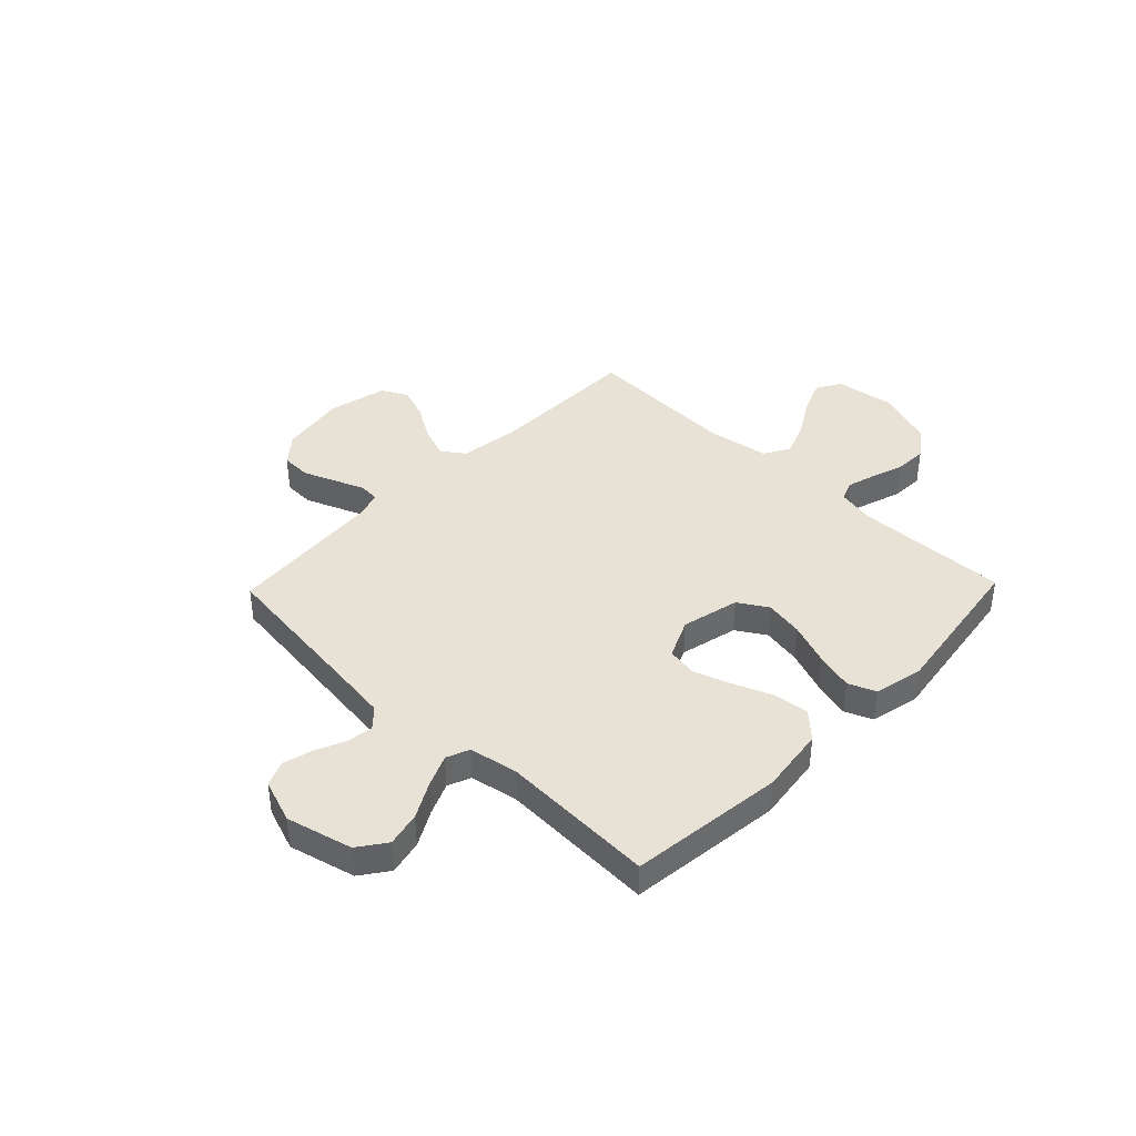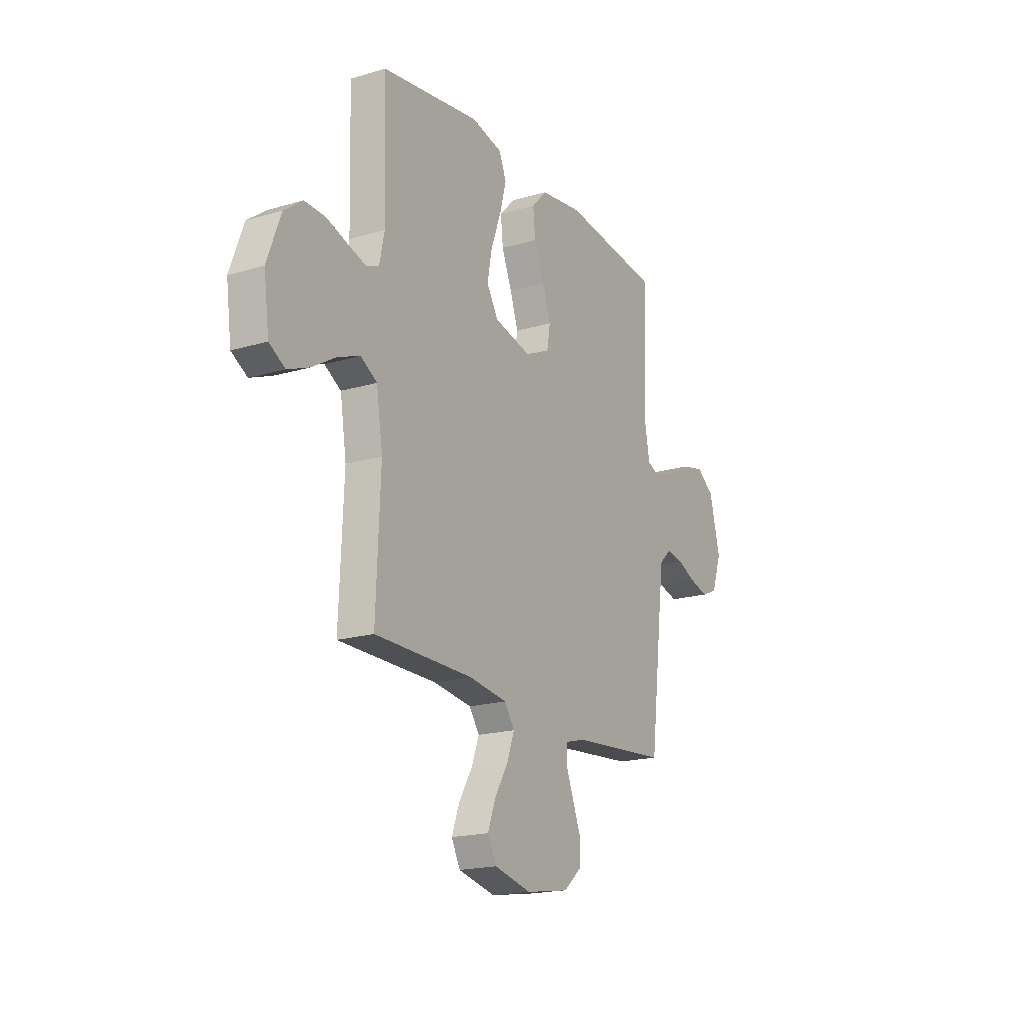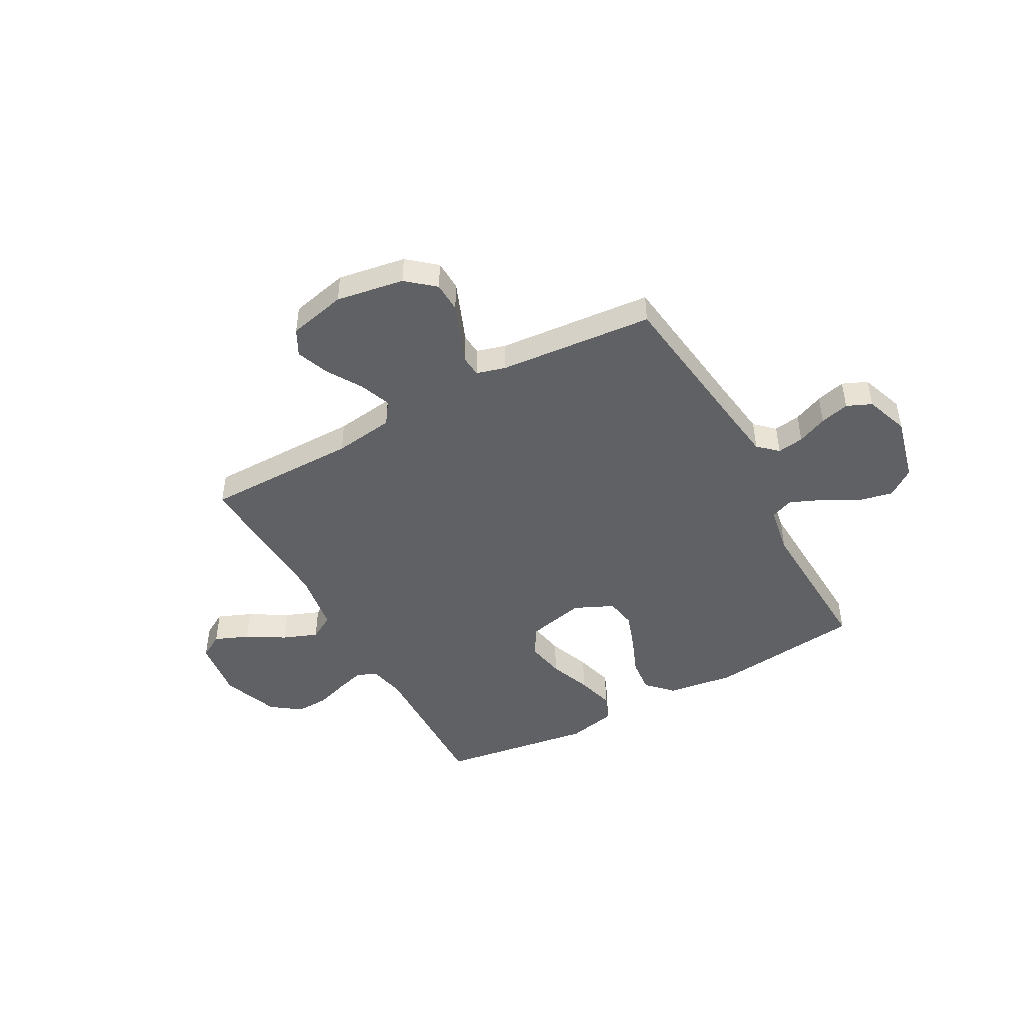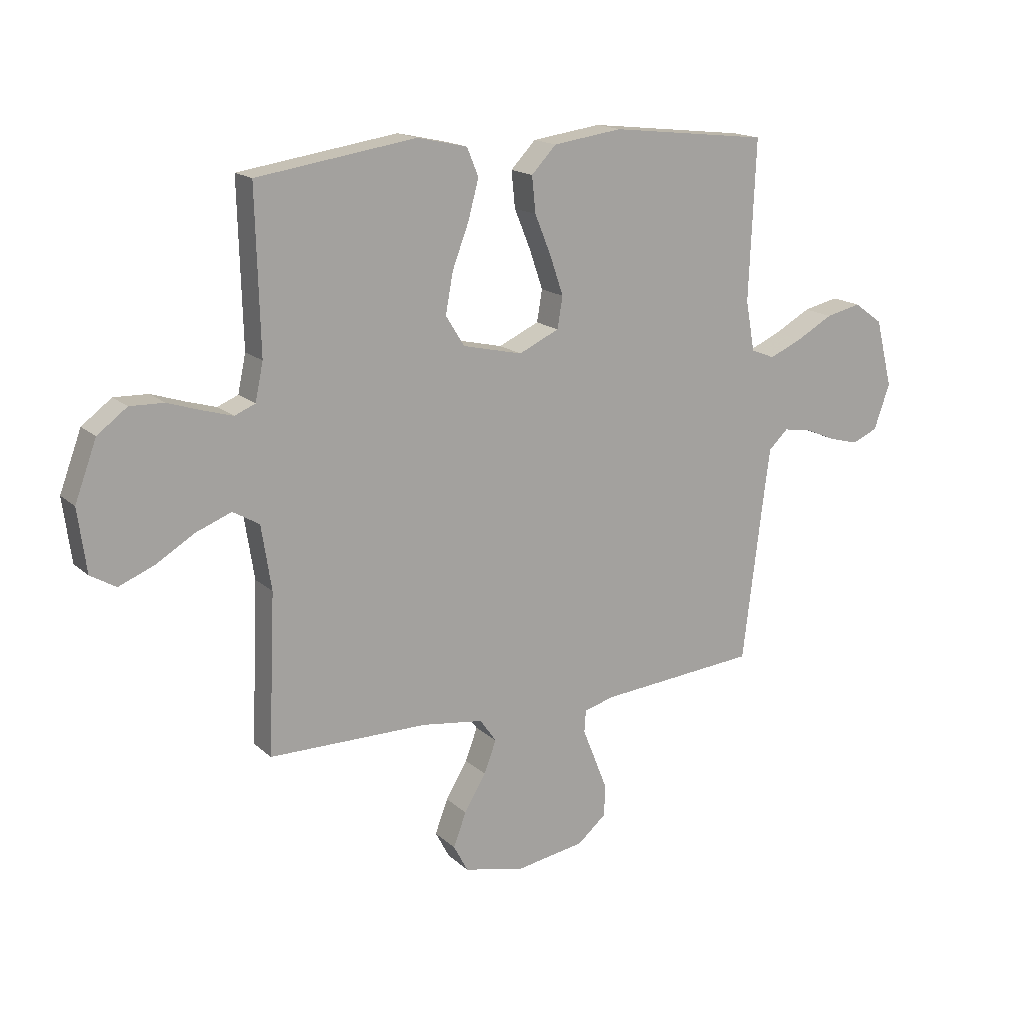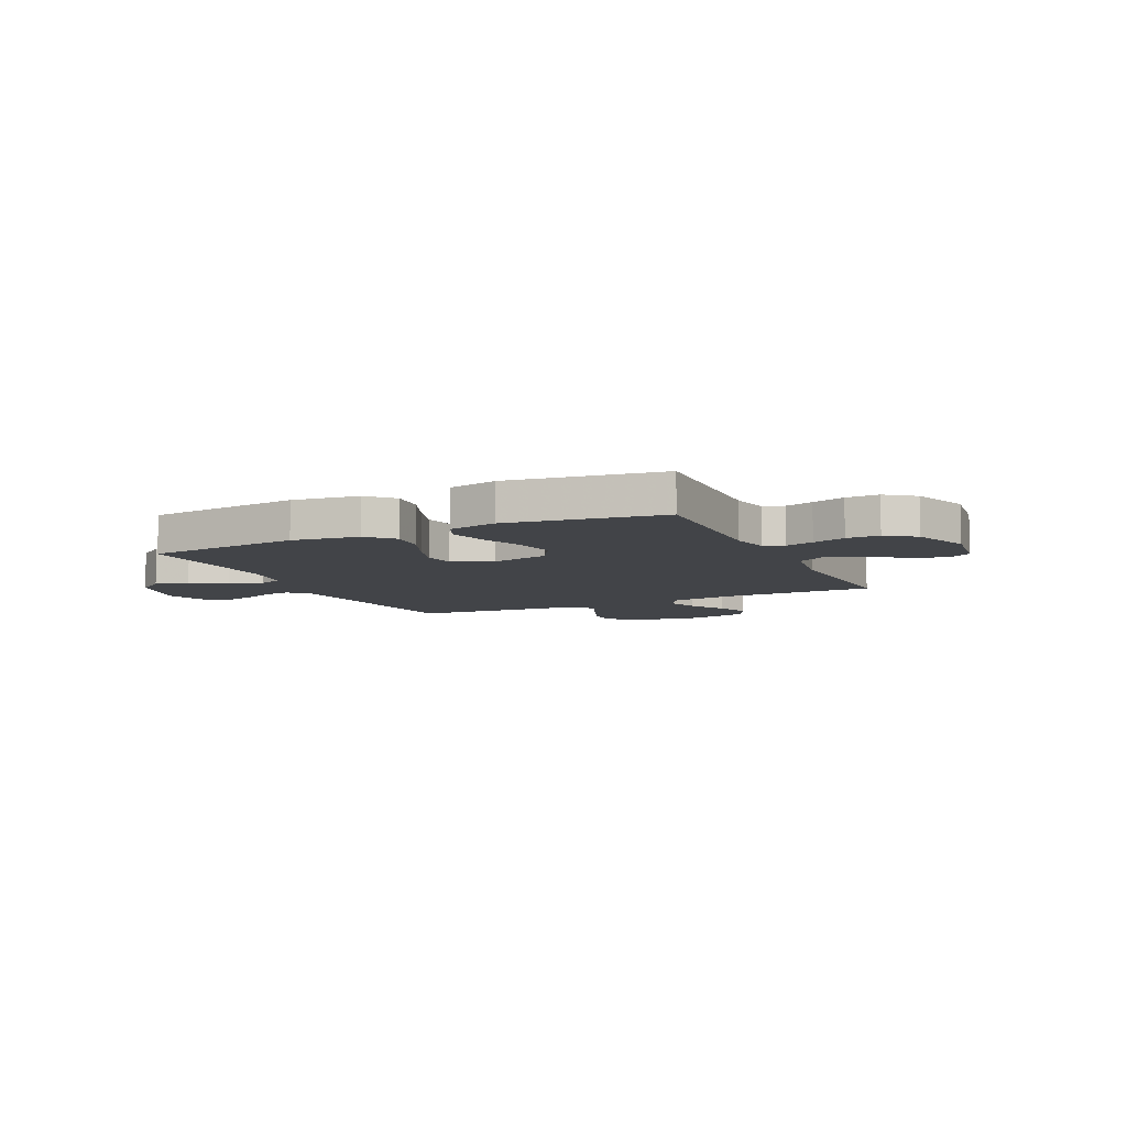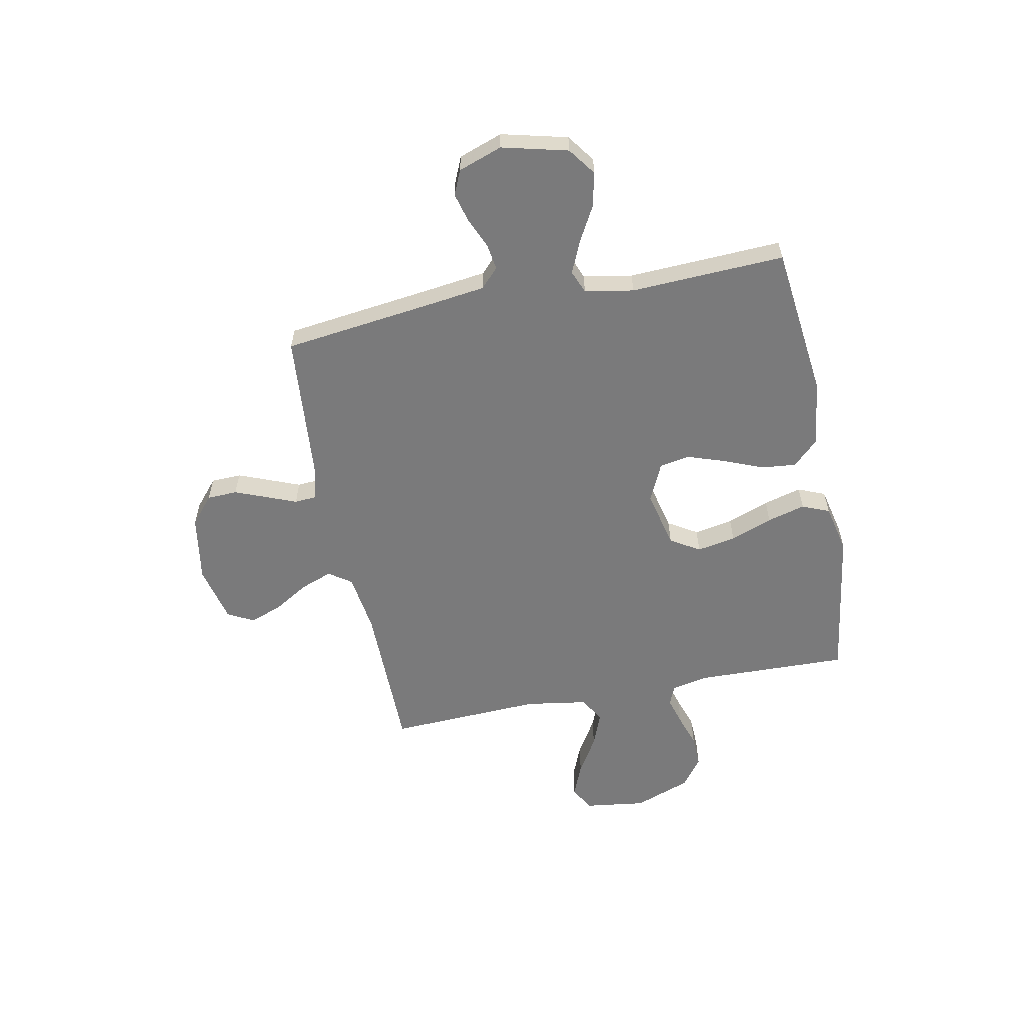
<metadata>
{"format":"obj","ext":"obj","renderer":"f3d","projection":"perspective","resolution":1024,"background":"white","views":[{"elev":40.1,"azim":-46.0,"up":"+Y"},{"elev":-18.8,"azim":119.3,"up":"+Z"},{"elev":-46.2,"azim":-151.1,"up":"+Y"},{"elev":16.5,"azim":149.6,"up":"+Z"},{"elev":-8.1,"azim":25.4,"up":"+Y"},{"elev":-58.1,"azim":-78.7,"up":"+Y"}]}
</metadata>
<code>
v 0.5 0.07 0.5
v 0.492 0.07 0.2
v 0.507 0.07 0.129
v 0.546 0.07 0.113
v 0.601 0.07 0.129
v 0.665 0.07 0.15
v 0.729 0.07 0.152
v 0.785 0.07 0.11
v 0.826 0.07 0
v 0.81 0.07 -0.119
v 0.762 0.07 -0.147
v 0.696 0.07 -0.12
v 0.623 0.07 -0.076
v 0.556 0.07 -0.05
v 0.506 0.07 -0.079
v 0.487 0.07 -0.2
v 0.5 0.07 -0.5
v 0.2 0.07 -0.501
v 0.083 0.07 -0.517
v 0.052 0.07 -0.561
v 0.075 0.07 -0.622
v 0.116 0.07 -0.69
v 0.14 0.07 -0.754
v 0.113 0.07 -0.805
v 0 0.07 -0.831
v -0.132 0.07 -0.809
v -0.186 0.07 -0.763
v -0.188 0.07 -0.704
v -0.163 0.07 -0.641
v -0.14 0.07 -0.584
v -0.143 0.07 -0.542
v -0.2 0.07 -0.526
v -0.5 0.07 -0.5
v -0.537 0.07 -0.2
v -0.551 0.07 -0.093
v -0.588 0.07 -0.058
v -0.64 0.07 -0.066
v -0.698 0.07 -0.091
v -0.755 0.07 -0.106
v -0.803 0.07 -0.085
v -0.833 0.07 0
v -0.801 0.07 0.128
v -0.747 0.07 0.167
v -0.68 0.07 0.152
v -0.611 0.07 0.114
v -0.549 0.07 0.087
v -0.504 0.07 0.105
v -0.487 0.07 0.2
v -0.5 0.07 0.5
v -0.2 0.07 0.534
v -0.07 0.07 0.516
v -0.023 0.07 0.467
v -0.03 0.07 0.399
v -0.061 0.07 0.323
v -0.086 0.07 0.25
v -0.076 0.07 0.191
v 0 0.07 0.156
v 0.113 0.07 0.182
v 0.148 0.07 0.239
v 0.134 0.07 0.315
v 0.103 0.07 0.397
v 0.083 0.07 0.471
v 0.105 0.07 0.524
v 0.2 0.07 0.545
v 0.5 0 0.5
v 0.492 0 0.2
v 0.507 0 0.129
v 0.546 0 0.113
v 0.601 0 0.129
v 0.665 0 0.15
v 0.729 0 0.152
v 0.785 0 0.11
v 0.826 0 0
v 0.81 0 -0.119
v 0.762 0 -0.147
v 0.696 0 -0.12
v 0.623 0 -0.076
v 0.556 0 -0.05
v 0.506 0 -0.079
v 0.487 0 -0.2
v 0.5 0 -0.5
v 0.2 0 -0.501
v 0.083 0 -0.517
v 0.052 0 -0.561
v 0.075 0 -0.622
v 0.116 0 -0.69
v 0.14 0 -0.754
v 0.113 0 -0.805
v 0 0 -0.831
v -0.132 0 -0.809
v -0.186 0 -0.763
v -0.188 0 -0.704
v -0.163 0 -0.641
v -0.14 0 -0.584
v -0.143 0 -0.542
v -0.2 0 -0.526
v -0.5 0 -0.5
v -0.537 0 -0.2
v -0.551 0 -0.093
v -0.588 0 -0.058
v -0.64 0 -0.066
v -0.698 0 -0.091
v -0.755 0 -0.106
v -0.803 0 -0.085
v -0.833 0 0
v -0.801 0 0.128
v -0.747 0 0.167
v -0.68 0 0.152
v -0.611 0 0.114
v -0.549 0 0.087
v -0.504 0 0.105
v -0.487 0 0.2
v -0.5 0 0.5
v -0.2 0 0.534
v -0.07 0 0.516
v -0.023 0 0.467
v -0.03 0 0.399
v -0.061 0 0.323
v -0.086 0 0.25
v -0.076 0 0.191
v 0 0 0.156
v 0.113 0 0.182
v 0.148 0 0.239
v 0.134 0 0.315
v 0.103 0 0.397
v 0.083 0 0.471
v 0.105 0 0.524
v 0.2 0 0.545
f 63 64 1 2
f 60 61 62 63
f 59 60 63 2
f 58 59 2 3
f 57 58 3 4
f 51 52 53 54
f 51 54 55
f 48 49 50 51
f 47 48 51 55
f 46 47 55 56
f 42 43 44 45
f 42 45 46
f 41 42 46
f 37 38 39 40
f 36 37 40 41
f 32 33 34
f 31 32 34 35
f 27 28 29 30
f 25 26 27 30
f 25 30 31
f 24 25 31
f 21 22 23 24
f 20 21 24 31
f 19 20 31 35
f 16 17 18
f 15 16 18 19
f 10 11 12 13
f 10 13 14
f 9 10 14
f 8 9 14
f 5 6 7 8
f 4 5 8 14
f 57 4 14 15
f 36 41 46 56
f 35 36 56 57
f 15 19 35 57
f 66 65 128 127
f 127 126 125 124
f 66 127 124 123
f 67 66 123 122
f 68 67 122 121
f 118 117 116 115
f 119 118 115
f 115 114 113 112
f 119 115 112 111
f 120 119 111 110
f 109 108 107 106
f 110 109 106
f 110 106 105
f 104 103 102 101
f 105 104 101 100
f 98 97 96
f 99 98 96 95
f 94 93 92 91
f 94 91 90 89
f 95 94 89
f 95 89 88
f 88 87 86 85
f 95 88 85 84
f 99 95 84 83
f 82 81 80
f 83 82 80 79
f 77 76 75 74
f 78 77 74
f 78 74 73
f 78 73 72
f 72 71 70 69
f 78 72 69 68
f 79 78 68 121
f 120 110 105 100
f 121 120 100 99
f 121 99 83 79
f 1 65 66 2
f 2 66 67 3
f 3 67 68 4
f 4 68 69 5
f 5 69 70 6
f 6 70 71 7
f 7 71 72 8
f 8 72 73 9
f 9 73 74 10
f 10 74 75 11
f 11 75 76 12
f 12 76 77 13
f 13 77 78 14
f 14 78 79 15
f 15 79 80 16
f 16 80 81 17
f 17 81 82 18
f 18 82 83 19
f 19 83 84 20
f 20 84 85 21
f 21 85 86 22
f 22 86 87 23
f 23 87 88 24
f 24 88 89 25
f 25 89 90 26
f 26 90 91 27
f 27 91 92 28
f 28 92 93 29
f 29 93 94 30
f 30 94 95 31
f 31 95 96 32
f 32 96 97 33
f 33 97 98 34
f 34 98 99 35
f 35 99 100 36
f 36 100 101 37
f 37 101 102 38
f 38 102 103 39
f 39 103 104 40
f 40 104 105 41
f 41 105 106 42
f 42 106 107 43
f 43 107 108 44
f 44 108 109 45
f 45 109 110 46
f 46 110 111 47
f 47 111 112 48
f 48 112 113 49
f 49 113 114 50
f 50 114 115 51
f 51 115 116 52
f 52 116 117 53
f 53 117 118 54
f 54 118 119 55
f 55 119 120 56
f 56 120 121 57
f 57 121 122 58
f 58 122 123 59
f 59 123 124 60
f 60 124 125 61
f 61 125 126 62
f 62 126 127 63
f 63 127 128 64
f 64 128 65 1

</code>
